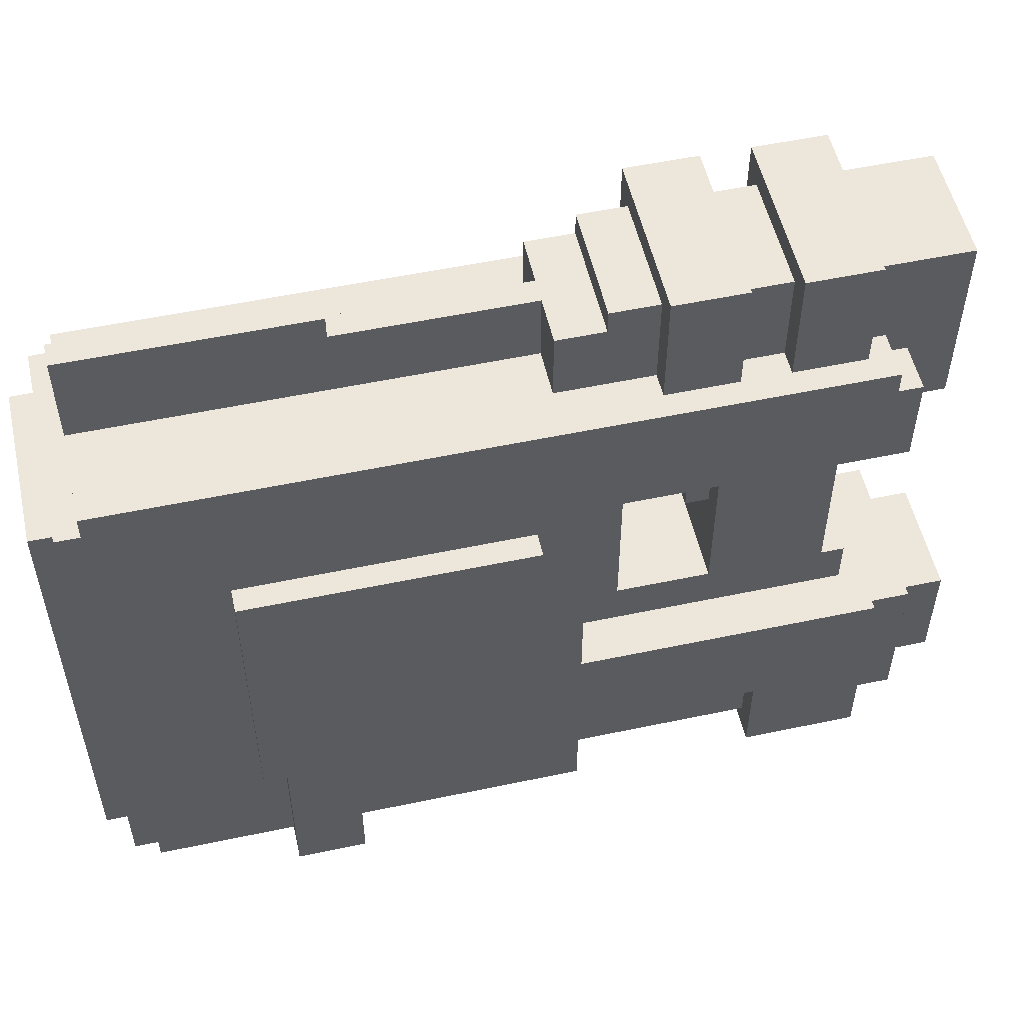
<metadata>
{"format":"obj","ext":"obj","renderer":"f3d","projection":"perspective","resolution":1024,"background":"white","views":[{"elev":53.7,"azim":77.3,"up":"+Z"}]}
</metadata>
<code>
g graviton_mesh
v -0.05768 0.1051 -0.2504
v -0.07416 0.1051 -0.2669
v 0.07416 0.1051 -0.2669
v 0.05768 0.1051 -0.2504
v 0.05768 0.1051 -0.1351
v 0.05768 0.1051 -0.2504
v 0.07416 0.1051 -0.2669
v 0.07416 0.1051 -0.1186
v -0.07416 0.1051 -0.1186
v -0.05768 0.1051 -0.1351
v -0.07416 0.1051 0.1286
v -0.07416 0.1051 0.0627
v 0.07416 0.1051 0.0627
v 0.07416 0.1051 0.1286
v -0.07416 0.08862 0.1451
v -0.07416 0.08862 0.1286
v 0.07416 0.08862 0.1286
v 0.07416 0.08862 0.1451
v -0.07416 -0.1092 -0.201
v -0.07416 -0.1092 -0.2669
v 0.07416 -0.1092 -0.2669
v -0.05768 -0.1092 -0.201
v 0.05768 -0.1092 -0.201
v 0.07416 -0.1092 -0.201
v -0.05768 -0.1092 -0.1351
v 0.05768 -0.1092 -0.1351
v -0.07416 -0.1092 0.0627
v -0.07416 -0.1092 -0.1186
v 0.07416 -0.1092 -0.1186
v 0.07416 -0.1092 0.0627
v 0.07416 0.02269 -0.2669
v -0.07416 0.02269 -0.2669
v -0.05768 0.02269 -0.2504
v 0.05768 0.02269 -0.2504
v 0.07416 0.02269 -0.2669
v 0.05768 0.02269 -0.2504
v 0.05768 0.02269 -0.201
v 0.07416 0.02269 -0.201
v 0.07416 -0.4223 -0.2669
v -0.07416 -0.4223 -0.2669
v -0.07416 -0.4223 -0.2504
v 0.07416 -0.4223 -0.2504
v 0.07416 -0.4223 0.1286
v -0.07416 -0.4223 0.1286
v -0.07416 -0.4223 0.1451
v 0.07416 -0.4223 0.1451
v 0.07416 -0.4388 -0.2504
v -0.07416 -0.4388 -0.2504
v -0.05768 -0.4388 -0.2339
v 0.05768 -0.4388 -0.2339
v 0.05768 -0.4388 0.1121
v 0.07416 -0.4388 0.1286
v -0.07416 -0.4388 0.1286
v -0.05768 -0.4388 0.1121
v 0.05768 -0.4553 -0.2339
v -0.05768 -0.4553 -0.2339
v -0.05768 -0.4553 0.1121
v 0.05768 -0.4553 0.1121
v 0.05768 0.02269 -0.2504
v 0.05768 0.1051 -0.2504
v 0.05768 0.1051 -0.1351
v 0.05768 0.02269 -0.201
v 0.05768 -0.1092 -0.201
v 0.05768 -0.1092 -0.1351
v 0.05768 -0.4388 0.1121
v 0.05768 -0.4388 -0.2339
v 0.05768 -0.4553 -0.2339
v 0.05768 -0.4553 0.1121
v 0.07416 0.1051 0.0627
v 0.07416 -0.1092 0.0627
v 0.07416 0.08862 0.1286
v 0.07416 0.1051 0.1286
v 0.07416 0.08862 0.1451
v 0.07416 -0.4223 0.1286
v 0.07416 -0.4223 0.1451
v 0.07416 -0.4223 -0.2504
v 0.07416 -0.4223 -0.2669
v 0.07416 -0.1092 -0.1186
v 0.07416 -0.1092 -0.201
v 0.07416 -0.1092 -0.2669
v 0.07416 -0.4388 -0.2504
v 0.07416 -0.4388 0.1286
v 0.07416 0.1051 -0.1186
v 0.07416 -0.1092 -0.201
v 0.07416 0.02269 -0.201
v 0.07416 0.02269 -0.2669
v 0.07416 0.1051 -0.2669
v 0.07416 0.1051 -0.2669
v -0.07416 0.1051 -0.2669
v -0.07416 0.02269 -0.2669
v 0.07416 0.02269 -0.2669
v 0.07416 -0.1092 -0.2669
v -0.07416 -0.1092 -0.2669
v -0.07416 -0.4223 -0.2669
v 0.07416 -0.4223 -0.2669
v 0.07416 -0.4223 -0.2504
v -0.07416 -0.4223 -0.2504
v -0.07416 -0.4388 -0.2504
v 0.07416 -0.4388 -0.2504
v 0.05768 -0.4388 -0.2339
v -0.05768 -0.4388 -0.2339
v -0.05768 -0.4553 -0.2339
v 0.05768 -0.4553 -0.2339
v 0.07416 0.02269 -0.201
v 0.05768 0.02269 -0.201
v 0.05768 -0.1092 -0.201
v 0.07416 -0.1092 -0.201
v 0.05768 0.1051 -0.1351
v -0.05768 0.1051 -0.1351
v -0.05768 -0.1092 -0.1351
v 0.05768 -0.1092 -0.1351
v 0.07416 0.1051 0.0627
v -0.07416 0.1051 0.0627
v -0.07416 -0.1092 0.0627
v 0.07416 -0.1092 0.0627
v -0.05768 0.02269 -0.2504
v -0.05768 0.1051 -0.2504
v 0.05768 0.1051 -0.2504
v 0.05768 0.02269 -0.2504
v -0.07416 -0.1092 -0.1186
v -0.07416 0.1051 -0.1186
v 0.07416 0.1051 -0.1186
v 0.07416 -0.1092 -0.1186
v -0.05768 -0.4553 0.1121
v -0.05768 -0.4388 0.1121
v 0.05768 -0.4388 0.1121
v 0.05768 -0.4553 0.1121
v -0.07416 0.08862 0.1286
v -0.07416 0.1051 0.1286
v 0.07416 0.1051 0.1286
v 0.07416 0.08862 0.1286
v -0.07416 -0.4388 0.1286
v -0.07416 -0.4223 0.1286
v 0.07416 -0.4223 0.1286
v 0.07416 -0.4388 0.1286
v -0.07416 -0.4223 0.1451
v -0.07416 0.08862 0.1451
v 0.07416 0.08862 0.1451
v 0.07416 -0.4223 0.1451
v -0.05768 0.1051 -0.1351
v -0.07416 0.1051 -0.1186
v -0.07416 0.1051 -0.2669
v -0.05768 0.1051 -0.2504
v -0.05768 0.02269 -0.201
v -0.05768 0.02269 -0.2504
v -0.07416 0.02269 -0.2669
v -0.07416 0.02269 -0.201
v -0.05768 -0.4388 0.1121
v -0.05768 -0.4388 -0.2339
v -0.07416 -0.4388 -0.2504
v -0.07416 -0.4388 0.1286
v -0.05768 0.02269 -0.2504
v -0.05768 0.02269 -0.201
v -0.05768 0.1051 -0.1351
v -0.05768 0.1051 -0.2504
v -0.05768 -0.1092 -0.201
v -0.05768 -0.1092 -0.1351
v -0.07416 0.1051 0.0627
v -0.07416 0.1051 0.1286
v -0.07416 0.08862 0.1286
v -0.07416 -0.1092 0.0627
v -0.07416 0.08862 0.1451
v -0.07416 -0.4223 0.1286
v -0.07416 -0.4223 0.1451
v -0.07416 -0.4223 -0.2504
v -0.07416 -0.4223 -0.2669
v -0.07416 -0.1092 -0.1186
v -0.07416 -0.1092 -0.201
v -0.07416 -0.1092 -0.2669
v -0.07416 -0.4388 -0.2504
v -0.07416 -0.4388 0.1286
v -0.07416 -0.1092 -0.201
v -0.07416 0.1051 -0.1186
v -0.07416 0.02269 -0.201
v -0.07416 0.02269 -0.2669
v -0.07416 0.1051 -0.2669
v -0.07416 0.02269 -0.201
v -0.07416 -0.1092 -0.201
v -0.05768 -0.1092 -0.201
v -0.05768 0.02269 -0.201
v -0.05768 -0.4553 -0.2339
v -0.05768 -0.4388 -0.2339
v -0.05768 -0.4388 0.1121
v -0.05768 -0.4553 0.1121
v 0.07416 -0.1421 0.04622
v 0.07416 -0.1421 -0.168
v 0.09064 -0.1421 -0.168
v 0.09064 -0.1421 0.04622
v -0.07416 -0.274 -0.2669
v -0.09064 -0.274 -0.2834
v 0.09064 -0.274 -0.2834
v 0.07416 -0.274 -0.2669
v 0.07416 -0.274 -0.168
v 0.07416 -0.274 -0.2669
v 0.09064 -0.274 -0.2834
v 0.09064 -0.274 -0.168
v 0.09064 -0.3399 -0.168
v 0.07416 -0.3399 -0.168
v 0.07416 -0.3399 0.04622
v 0.09064 -0.3399 0.04622
v 0.09064 -0.1421 0.04622
v 0.09064 -0.1421 -0.168
v 0.09064 -0.1586 -0.168
v 0.09064 -0.208 -0.168
v 0.09064 -0.274 -0.168
v 0.09064 -0.3234 -0.168
v 0.09064 -0.3399 -0.168
v 0.09064 -0.3399 0.04622
v 0.09064 -0.274 -0.168
v 0.09064 -0.274 -0.2834
v 0.09064 -0.3234 -0.2834
v 0.09064 -0.3234 -0.168
v 0.09064 -0.274 -0.2834
v -0.09064 -0.274 -0.2834
v -0.09064 -0.3234 -0.2834
v 0.09064 -0.3234 -0.2834
v 0.09064 -0.1421 -0.168
v 0.07416 -0.1421 -0.168
v 0.07416 -0.1586 -0.168
v 0.09064 -0.1586 -0.168
v 0.09064 -0.208 -0.168
v 0.07416 -0.208 -0.168
v 0.07416 -0.274 -0.168
v 0.09064 -0.274 -0.168
v 0.09064 -0.3234 -0.168
v 0.07416 -0.3234 -0.168
v 0.07416 -0.3399 -0.168
v 0.09064 -0.3399 -0.168
v 0.07416 -0.3399 0.04622
v 0.07416 -0.1421 0.04622
v 0.09064 -0.1421 0.04622
v 0.09064 -0.3399 0.04622
v -0.07416 -0.1421 0.04622
v -0.09064 -0.1421 0.04622
v -0.09064 -0.1421 -0.168
v -0.07416 -0.1421 -0.168
v -0.07416 -0.274 -0.168
v -0.09064 -0.274 -0.168
v -0.09064 -0.274 -0.2834
v -0.07416 -0.274 -0.2669
v -0.07416 -0.3399 0.04622
v -0.07416 -0.3399 -0.168
v -0.09064 -0.3399 -0.168
v -0.09064 -0.3399 0.04622
v -0.09064 -0.1586 -0.168
v -0.09064 -0.1421 -0.168
v -0.09064 -0.1421 0.04622
v -0.09064 -0.208 -0.168
v -0.09064 -0.274 -0.168
v -0.09064 -0.3234 -0.168
v -0.09064 -0.3399 -0.168
v -0.09064 -0.3399 0.04622
v -0.09064 -0.3234 -0.2834
v -0.09064 -0.274 -0.2834
v -0.09064 -0.274 -0.168
v -0.09064 -0.3234 -0.168
v -0.09064 -0.1421 -0.168
v -0.09064 -0.1586 -0.168
v -0.07416 -0.1586 -0.168
v -0.07416 -0.1421 -0.168
v -0.09064 -0.208 -0.168
v -0.09064 -0.274 -0.168
v -0.07416 -0.274 -0.168
v -0.07416 -0.208 -0.168
v -0.09064 -0.3234 -0.168
v -0.09064 -0.3399 -0.168
v -0.07416 -0.3399 -0.168
v -0.07416 -0.3234 -0.168
v -0.09064 -0.1421 0.04622
v -0.07416 -0.1421 0.04622
v -0.07416 -0.3399 0.04622
v -0.09064 -0.3399 0.04622
v -0.07416 -0.3234 -0.2669
v 0.07416 -0.3234 -0.2669
v 0.09064 -0.3234 -0.2834
v -0.09064 -0.3234 -0.2834
v 0.07416 -0.3234 -0.168
v 0.09064 -0.3234 -0.168
v 0.09064 -0.3234 -0.2834
v 0.07416 -0.3234 -0.2669
v -0.07416 -0.3234 -0.168
v -0.07416 -0.3234 -0.2669
v -0.09064 -0.3234 -0.2834
v -0.09064 -0.3234 -0.168
v -0.00824 -0.1256 0.1946
v -0.00824 -0.1256 0.1451
v 0.00824 -0.1256 0.1451
v 0.00824 -0.1256 0.1946
v -0.00824 -0.2575 0.211
v -0.00824 -0.2575 0.1946
v 0.00824 -0.2575 0.1946
v 0.00824 -0.2575 0.211
v 0.00824 -0.4223 0.1451
v -0.00824 -0.4223 0.1451
v -0.00824 -0.4223 0.211
v 0.00824 -0.4223 0.211
v 0.00824 -0.1256 0.1451
v 0.00824 -0.4223 0.1451
v 0.00824 -0.2575 0.1946
v 0.00824 -0.1256 0.1946
v 0.00824 -0.2575 0.211
v 0.00824 -0.4223 0.211
v -0.00824 -0.2575 0.1946
v -0.00824 -0.1256 0.1946
v 0.00824 -0.1256 0.1946
v 0.00824 -0.2575 0.1946
v -0.00824 -0.4223 0.211
v -0.00824 -0.2575 0.211
v 0.00824 -0.2575 0.211
v 0.00824 -0.4223 0.211
v -0.00824 -0.1256 0.1451
v -0.00824 -0.1256 0.1946
v -0.00824 -0.2575 0.1946
v -0.00824 -0.4223 0.1451
v -0.00824 -0.2575 0.211
v -0.00824 -0.4223 0.211
v -0.0412 0.08862 -0.08562
v -0.0412 0.08862 -0.1186
v 0.0412 0.08862 -0.1186
v 0.0412 0.08862 -0.08562
v -0.0412 0.08862 0.0627
v -0.0412 0.08862 0.02974
v 0.0412 0.08862 0.02974
v 0.0412 0.08862 0.0627
v -0.0412 0.07214 0.02974
v -0.0412 0.07214 -0.08562
v 0.0412 0.07214 -0.08562
v 0.0412 0.07214 0.02974
v -0.0412 -0.07619 0.02974
v -0.0412 -0.07619 -0.08562
v 0.0412 -0.07619 -0.08562
v 0.0412 -0.07619 0.02974
v 0.0412 -0.01027 -0.08562
v -0.0412 -0.01027 -0.08562
v -0.0412 -0.01027 0.02974
v 0.0412 -0.01027 0.02974
v 0.0412 0.08862 -0.1186
v 0.0412 -0.01027 -0.08562
v 0.0412 0.07214 -0.08562
v 0.0412 0.08862 -0.08562
v 0.0412 0.07214 0.02974
v 0.0412 -0.01027 0.02974
v 0.0412 0.08862 0.0627
v 0.0412 0.08862 0.02974
v 0.0412 -0.07619 -0.08562
v 0.0412 -0.1092 -0.1186
v 0.0412 -0.07619 0.02974
v 0.0412 -0.1092 0.0627
v 0.0412 0.08862 0.02974
v -0.0412 0.08862 0.02974
v -0.0412 0.07214 0.02974
v 0.0412 0.07214 0.02974
v 0.0412 -0.01027 0.02974
v -0.0412 -0.01027 0.02974
v -0.0412 -0.07619 0.02974
v 0.0412 -0.07619 0.02974
v -0.0412 0.07214 -0.08562
v -0.0412 0.08862 -0.08562
v 0.0412 0.08862 -0.08562
v 0.0412 0.07214 -0.08562
v -0.0412 -0.07619 -0.08562
v -0.0412 -0.01027 -0.08562
v 0.0412 -0.01027 -0.08562
v 0.0412 -0.07619 -0.08562
v -0.0412 0.08862 -0.1186
v -0.0412 0.08862 -0.08562
v -0.0412 0.07214 -0.08562
v -0.0412 -0.01027 -0.08562
v -0.0412 0.07214 0.02974
v -0.0412 -0.01027 0.02974
v -0.0412 0.08862 0.0627
v -0.0412 0.08862 0.02974
v -0.0412 -0.07619 -0.08562
v -0.0412 -0.1092 -0.1186
v -0.0412 -0.07619 0.02974
v -0.0412 -0.1092 0.0627
v -0.0412 0.1381 0.211
v -0.0412 0.1381 0.07919
v 0.0412 0.1381 0.07919
v 0.0412 0.1381 0.211
v 0.05768 -0.05971 0.1451
v 0.0412 -0.05971 0.1451
v 0.0412 -0.05971 0.211
v 0.05768 -0.05971 0.2275
v 0.0412 -0.05971 0.211
v -0.0412 -0.05971 0.211
v -0.05768 -0.05971 0.2275
v 0.05768 -0.05971 0.2275
v 0.0412 -0.09267 0.1946
v -0.0412 -0.09267 0.1946
v -0.0412 -0.09267 0.211
v 0.0412 -0.09267 0.211
v 0.0412 -0.1256 0.07919
v -0.0412 -0.1256 0.07919
v -0.0412 -0.1256 0.1946
v 0.0412 -0.1256 0.1946
v 0.0412 0.1381 0.211
v 0.0412 0.1381 0.07919
v 0.0412 0.07214 0.1451
v 0.0412 0.07214 0.211
v 0.0412 0.02269 0.1451
v 0.0412 -0.01027 0.1451
v 0.0412 -0.05971 0.1451
v 0.0412 -0.1256 0.07919
v 0.0412 -0.09267 0.1946
v 0.0412 -0.05971 0.211
v 0.0412 -0.09267 0.211
v 0.0412 -0.1256 0.1946
v 0.0412 0.02269 0.211
v 0.0412 0.02269 0.1451
v 0.0412 -0.01027 0.211
v 0.05768 -0.01027 0.2275
v 0.05768 -0.01027 0.1451
v 0.05768 -0.05971 0.1451
v 0.05768 -0.05971 0.2275
v 0.0412 0.1381 0.07919
v -0.0412 0.1381 0.07919
v -0.0412 -0.1256 0.07919
v 0.0412 -0.1256 0.07919
v 0.05768 -0.01027 0.1451
v 0.0412 -0.01027 0.1451
v 0.0412 -0.05971 0.1451
v 0.05768 -0.05971 0.1451
v -0.0412 -0.1256 0.1946
v -0.0412 -0.09267 0.1946
v 0.0412 -0.09267 0.1946
v 0.0412 -0.1256 0.1946
v -0.0412 0.07214 0.211
v -0.0412 0.1381 0.211
v 0.0412 0.1381 0.211
v 0.0412 0.07214 0.211
v -0.0412 -0.01027 0.211
v -0.0412 0.02269 0.211
v 0.0412 0.02269 0.211
v 0.0412 -0.01027 0.211
v -0.0412 -0.09267 0.211
v -0.0412 -0.05971 0.211
v 0.0412 -0.05971 0.211
v 0.0412 -0.09267 0.211
v -0.05768 -0.05971 0.2275
v -0.05768 -0.01027 0.2275
v 0.05768 -0.01027 0.2275
v 0.05768 -0.05971 0.2275
v 0.0412 -0.01027 0.211
v 0.0412 -0.01027 0.1451
v 0.05768 -0.01027 0.1451
v 0.05768 -0.01027 0.2275
v -0.05768 -0.01027 0.2275
v -0.0412 -0.01027 0.211
v 0.0412 -0.01027 0.211
v 0.05768 -0.01027 0.2275
v 0.05768 0.02269 0.1451
v 0.0412 0.02269 0.1451
v 0.0412 0.02269 0.211
v 0.05768 0.02269 0.2275
v 0.0412 0.02269 0.211
v -0.0412 0.02269 0.211
v -0.05768 0.02269 0.2275
v 0.05768 0.02269 0.2275
v 0.05768 0.07214 0.2275
v 0.05768 0.07214 0.1451
v 0.05768 0.02269 0.1451
v 0.05768 0.02269 0.2275
v 0.05768 0.07214 0.1451
v 0.0412 0.07214 0.1451
v 0.0412 0.02269 0.1451
v 0.05768 0.02269 0.1451
v -0.05768 0.02269 0.2275
v -0.05768 0.07214 0.2275
v 0.05768 0.07214 0.2275
v 0.05768 0.02269 0.2275
v 0.0412 0.07214 0.211
v 0.0412 0.07214 0.1451
v 0.05768 0.07214 0.1451
v 0.05768 0.07214 0.2275
v -0.05768 0.07214 0.2275
v -0.0412 0.07214 0.211
v 0.0412 0.07214 0.211
v 0.05768 0.07214 0.2275
v -0.0412 -0.05971 0.211
v -0.0412 -0.05971 0.1451
v -0.05768 -0.05971 0.1451
v -0.05768 -0.05971 0.2275
v -0.0412 0.07214 0.1451
v -0.0412 0.1381 0.07919
v -0.0412 0.1381 0.211
v -0.0412 0.07214 0.211
v -0.0412 0.02269 0.1451
v -0.0412 -0.01027 0.1451
v -0.0412 -0.05971 0.1451
v -0.0412 -0.1256 0.07919
v -0.0412 -0.09267 0.1946
v -0.0412 -0.05971 0.211
v -0.0412 -0.09267 0.211
v -0.0412 -0.1256 0.1946
v -0.0412 0.02269 0.1451
v -0.0412 0.02269 0.211
v -0.0412 -0.01027 0.211
v -0.05768 -0.05971 0.1451
v -0.05768 -0.01027 0.1451
v -0.05768 -0.01027 0.2275
v -0.05768 -0.05971 0.2275
v -0.05768 -0.01027 0.1451
v -0.05768 -0.05971 0.1451
v -0.0412 -0.05971 0.1451
v -0.0412 -0.01027 0.1451
v -0.05768 -0.01027 0.1451
v -0.0412 -0.01027 0.1451
v -0.0412 -0.01027 0.211
v -0.05768 -0.01027 0.2275
v -0.0412 0.02269 0.211
v -0.0412 0.02269 0.1451
v -0.05768 0.02269 0.1451
v -0.05768 0.02269 0.2275
v -0.05768 0.02269 0.1451
v -0.05768 0.07214 0.1451
v -0.05768 0.07214 0.2275
v -0.05768 0.02269 0.2275
v -0.05768 0.07214 0.1451
v -0.05768 0.02269 0.1451
v -0.0412 0.02269 0.1451
v -0.0412 0.07214 0.1451
v -0.05768 0.07214 0.1451
v -0.0412 0.07214 0.1451
v -0.0412 0.07214 0.211
v -0.05768 0.07214 0.2275
v 0.02472 -0.02675 -0.0197
v -0.02472 -0.02675 -0.0197
v -0.02472 -0.02675 0.02974
v 0.02472 -0.02675 0.02974
v -0.02472 -0.02675 -0.0197
v -0.02472 -0.01027 -0.0197
v -0.02472 -0.01027 0.02974
v -0.02472 -0.02675 0.02974
v 0.02472 -0.01027 0.02974
v 0.02472 -0.01027 -0.0197
v 0.02472 -0.02675 -0.0197
v 0.02472 -0.02675 0.02974
v 0.02472 -0.01027 -0.0197
v -0.02472 -0.01027 -0.0197
v -0.02472 -0.02675 -0.0197
v 0.02472 -0.02675 -0.0197
v -0.0412 0.171 -0.1515
v -0.0412 0.171 -0.2339
v 0.0412 0.171 -0.2339
v 0.0412 0.171 -0.1515
v -0.0412 0.1381 -0.2339
v -0.05768 0.1381 -0.2504
v 0.05768 0.1381 -0.2504
v 0.0412 0.1381 -0.2339
v 0.0412 0.1381 -0.1515
v 0.05768 0.1381 -0.1351
v -0.05768 0.1381 -0.1351
v -0.0412 0.1381 -0.1515
v 0.05768 -0.1421 -0.2504
v -0.05768 -0.1421 -0.2504
v -0.05768 -0.1421 -0.1351
v 0.05768 -0.1421 -0.1351
v 0.0412 0.171 -0.1515
v 0.0412 0.171 -0.2339
v 0.0412 0.1381 -0.2339
v 0.0412 0.1381 -0.1515
v 0.05768 0.1381 -0.1351
v 0.05768 0.1381 -0.2504
v 0.05768 -0.1421 -0.2504
v 0.05768 -0.1421 -0.1351
v 0.05768 0.1381 -0.2504
v -0.05768 0.1381 -0.2504
v -0.05768 -0.1421 -0.2504
v 0.05768 -0.1421 -0.2504
v 0.0412 0.171 -0.2339
v -0.0412 0.171 -0.2339
v -0.0412 0.1381 -0.2339
v 0.0412 0.1381 -0.2339
v -0.0412 0.1381 -0.1515
v -0.0412 0.171 -0.1515
v 0.0412 0.171 -0.1515
v 0.0412 0.1381 -0.1515
v -0.05768 -0.1421 -0.1351
v -0.05768 0.1381 -0.1351
v 0.05768 0.1381 -0.1351
v 0.05768 -0.1421 -0.1351
v -0.0412 0.1381 -0.1515
v -0.05768 0.1381 -0.1351
v -0.05768 0.1381 -0.2504
v -0.0412 0.1381 -0.2339
v -0.0412 0.1381 -0.2339
v -0.0412 0.171 -0.2339
v -0.0412 0.171 -0.1515
v -0.0412 0.1381 -0.1515
v -0.05768 -0.1421 -0.2504
v -0.05768 0.1381 -0.2504
v -0.05768 0.1381 -0.1351
v -0.05768 -0.1421 -0.1351
g graviton_mesh_0
f 3 2 1
f 4 3 1
f 7 6 5
f 8 7 5
f 8 5 9
f 5 10 9
f 13 12 11
f 14 13 11
f 17 16 15
f 18 17 15
f 21 20 19
f 22 21 19
f 21 22 23
f 24 21 23
f 23 22 25
f 26 23 25
f 29 28 27
f 30 29 27
f 33 32 31
f 34 33 31
f 37 36 35
f 38 37 35
f 41 40 39
f 42 41 39
f 45 44 43
f 46 45 43
f 49 48 47
f 50 49 47
f 51 50 47
f 52 51 47
f 52 53 51
f 53 54 51
f 57 56 55
f 58 57 55
f 61 60 59
f 62 61 59
f 61 62 63
f 64 61 63
f 67 66 65
f 68 67 65
f 71 70 69
f 72 71 69
f 73 70 71
f 74 70 73
f 75 74 73
f 70 74 76
f 76 77 70
f 77 78 70
f 78 77 79
f 77 80 79
f 81 76 74
f 82 81 74
f 78 84 83
f 84 85 83
f 85 86 83
f 86 87 83
f 90 89 88
f 91 90 88
f 94 93 92
f 95 94 92
f 98 97 96
f 99 98 96
f 102 101 100
f 103 102 100
f 106 105 104
f 107 106 104
f 110 109 108
f 111 110 108
f 114 113 112
f 115 114 112
f 118 117 116
f 119 118 116
f 122 121 120
f 123 122 120
f 126 125 124
f 127 126 124
f 130 129 128
f 131 130 128
f 134 133 132
f 135 134 132
f 138 137 136
f 139 138 136
f 142 141 140
f 143 142 140
f 146 145 144
f 147 146 144
f 150 149 148
f 151 150 148
f 154 153 152
f 155 154 152
f 153 154 156
f 154 157 156
f 160 159 158
f 161 160 158
f 161 162 160
f 162 161 163
f 164 162 163
f 163 161 165
f 165 161 166
f 161 167 166
f 166 167 168
f 169 166 168
f 163 165 170
f 171 163 170
f 167 173 172
f 173 174 172
f 174 173 175
f 173 176 175
f 179 178 177
f 180 179 177
f 183 182 181
f 184 183 181
f 187 186 185
f 188 187 185
f 191 190 189
f 192 191 189
f 195 194 193
f 196 195 193
f 199 198 197
f 200 199 197
f 203 202 201
f 204 203 201
f 205 204 201
f 206 205 201
f 207 206 201
f 208 207 201
f 211 210 209
f 212 211 209
f 215 214 213
f 216 215 213
f 219 218 217
f 220 219 217
f 223 222 221
f 224 223 221
f 227 226 225
f 228 227 225
f 231 230 229
f 232 231 229
f 235 234 233
f 236 235 233
f 239 238 237
f 240 239 237
f 243 242 241
f 244 243 241
f 247 246 245
f 248 247 245
f 247 248 249
f 250 247 249
f 247 250 251
f 252 247 251
f 255 254 253
f 256 255 253
f 259 258 257
f 260 259 257
f 263 262 261
f 264 263 261
f 267 266 265
f 268 267 265
f 271 270 269
f 272 271 269
f 275 274 273
f 276 275 273
f 279 278 277
f 280 279 277
f 283 282 281
f 284 283 281
f 287 286 285
f 288 287 285
f 291 290 289
f 292 291 289
f 295 294 293
f 296 295 293
f 299 298 297
f 300 299 297
f 298 299 301
f 302 298 301
f 305 304 303
f 306 305 303
f 309 308 307
f 310 309 307
f 313 312 311
f 314 313 311
f 315 313 314
f 316 315 314
f 319 318 317
f 320 319 317
f 323 322 321
f 324 323 321
f 327 326 325
f 328 327 325
f 331 330 329
f 332 331 329
f 335 334 333
f 336 335 333
f 339 338 337
f 340 339 337
f 338 339 341
f 342 338 341
f 342 341 343
f 341 344 343
f 338 345 337
f 345 346 337
f 347 342 343
f 346 345 347
f 348 347 343
f 348 346 347
f 351 350 349
f 352 351 349
f 355 354 353
f 356 355 353
f 359 358 357
f 360 359 357
f 363 362 361
f 364 363 361
f 367 366 365
f 368 367 365
f 369 367 368
f 370 369 368
f 370 371 369
f 371 372 369
f 373 368 365
f 374 373 365
f 371 370 375
f 375 373 374
f 376 371 375
f 376 375 374
f 379 378 377
f 380 379 377
f 383 382 381
f 384 383 381
f 387 386 385
f 388 387 385
f 391 390 389
f 392 391 389
f 395 394 393
f 396 395 393
f 399 398 397
f 400 399 397
f 399 401 398
f 401 402 398
f 402 403 398
f 403 404 398
f 404 403 405
f 405 403 406
f 407 405 406
f 408 404 405
f 402 410 409
f 411 402 409
f 414 413 412
f 415 414 412
f 418 417 416
f 419 418 416
f 422 421 420
f 423 422 420
f 426 425 424
f 427 426 424
f 430 429 428
f 431 430 428
f 434 433 432
f 435 434 432
f 438 437 436
f 439 438 436
f 442 441 440
f 443 442 440
f 446 445 444
f 447 446 444
f 450 449 448
f 451 450 448
f 454 453 452
f 455 454 452
f 458 457 456
f 459 458 456
f 462 461 460
f 463 462 460
f 466 465 464
f 467 466 464
f 470 469 468
f 471 470 468
f 474 473 472
f 475 474 472
f 478 477 476
f 479 478 476
f 482 481 480
f 483 482 480
f 486 485 484
f 487 486 484
f 488 484 485
f 489 488 485
f 490 489 485
f 491 490 485
f 492 490 491
f 493 490 492
f 494 493 492
f 495 492 491
f 497 496 489
f 498 497 489
f 501 500 499
f 502 501 499
f 505 504 503
f 506 505 503
f 509 508 507
f 510 509 507
f 513 512 511
f 514 513 511
f 517 516 515
f 518 517 515
f 521 520 519
f 522 521 519
f 525 524 523
f 526 525 523
f 529 528 527
f 530 529 527
f 533 532 531
f 534 533 531
f 537 536 535
f 538 537 535
f 541 540 539
f 542 541 539
f 545 544 543
f 546 545 543
f 549 548 547
f 550 549 547
f 549 550 551
f 552 549 551
f 552 551 553
f 551 554 553
f 557 556 555
f 558 557 555
f 561 560 559
f 562 561 559
f 565 564 563
f 566 565 563
f 569 568 567
f 570 569 567
f 573 572 571
f 574 573 571
f 577 576 575
f 578 577 575
f 581 580 579
f 582 581 579
f 585 584 583
f 586 585 583
f 589 588 587
f 590 589 587
f 593 592 591
f 594 593 591

</code>
